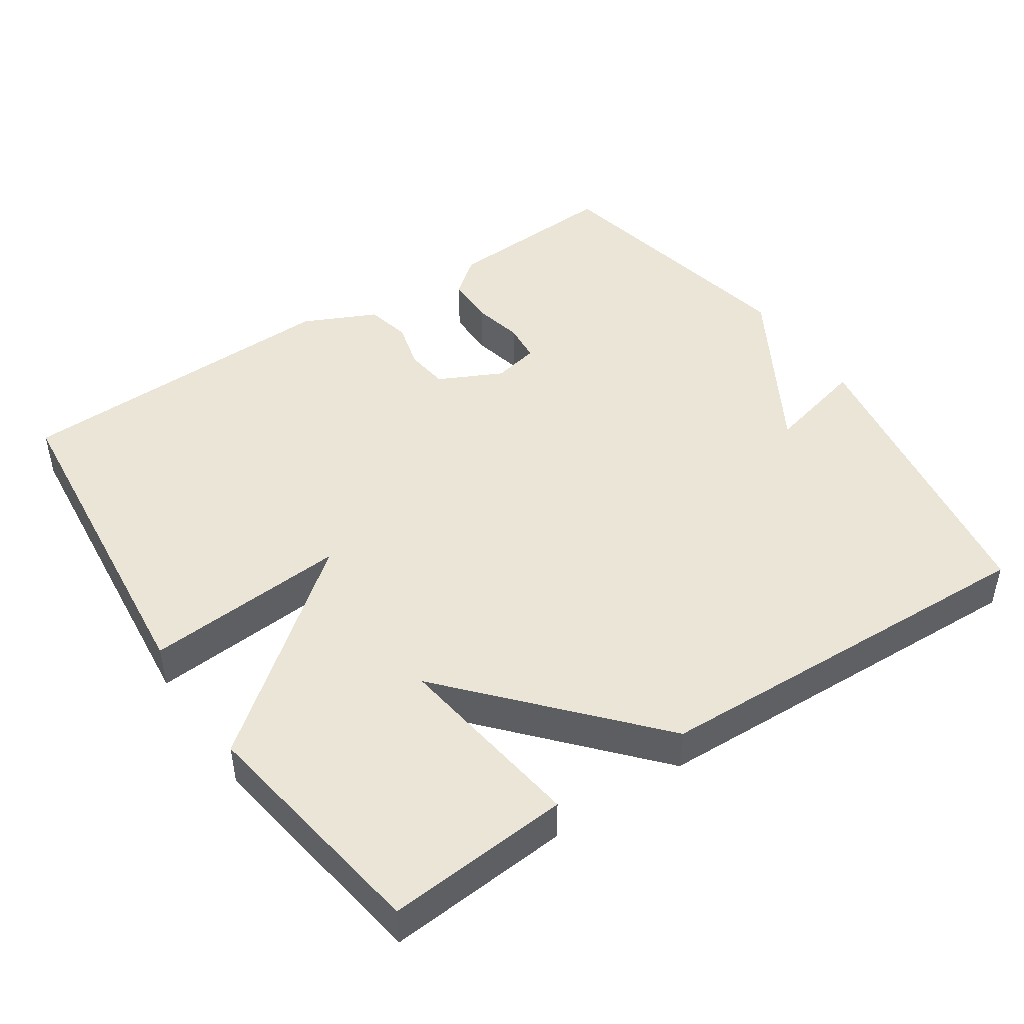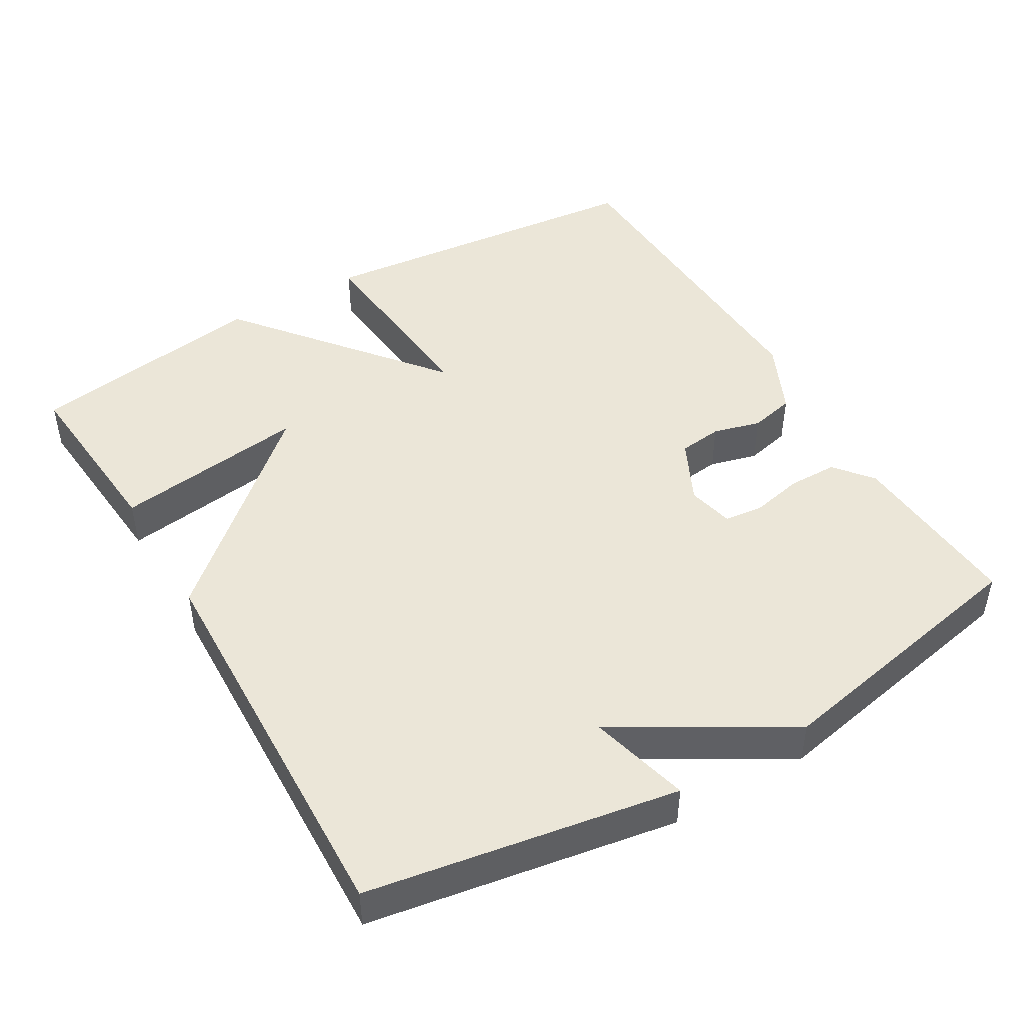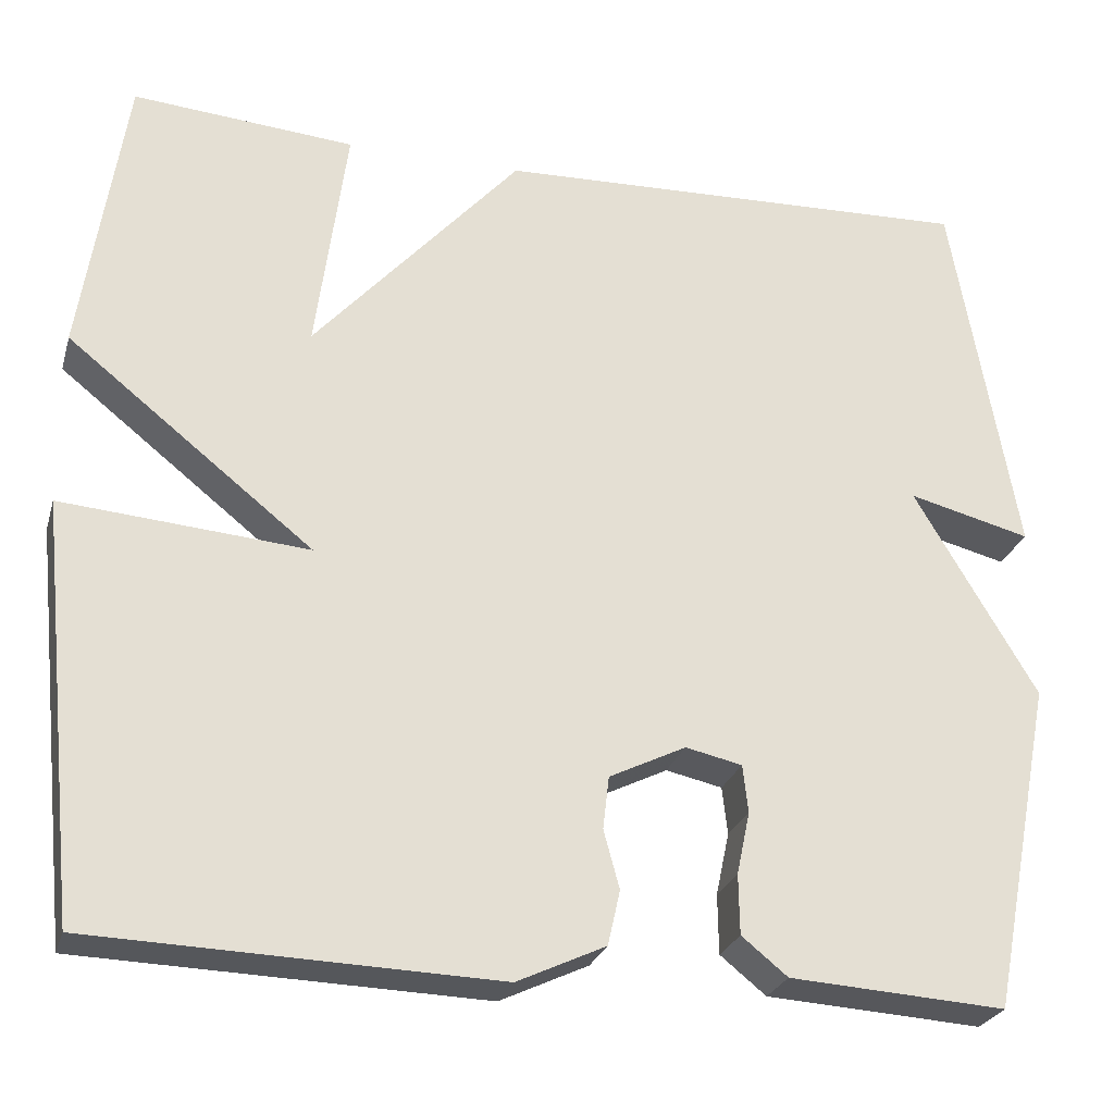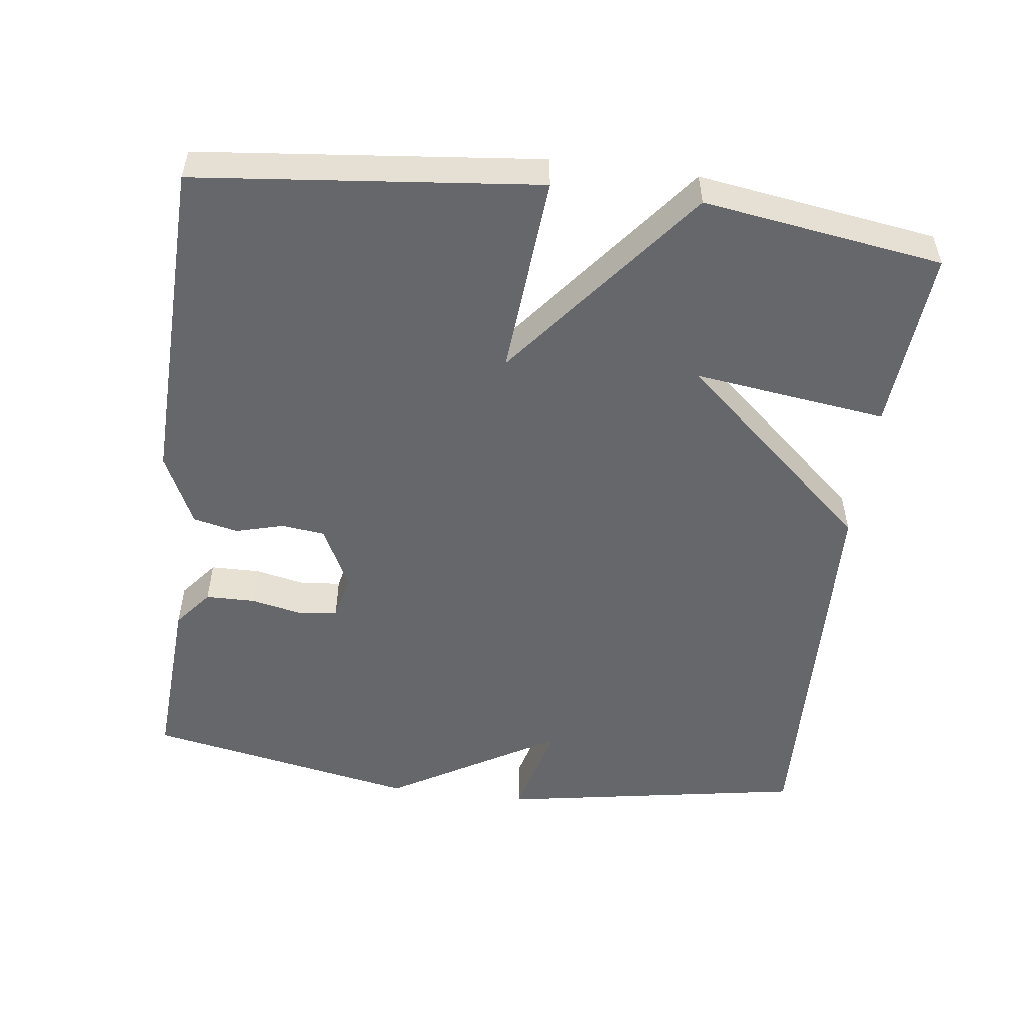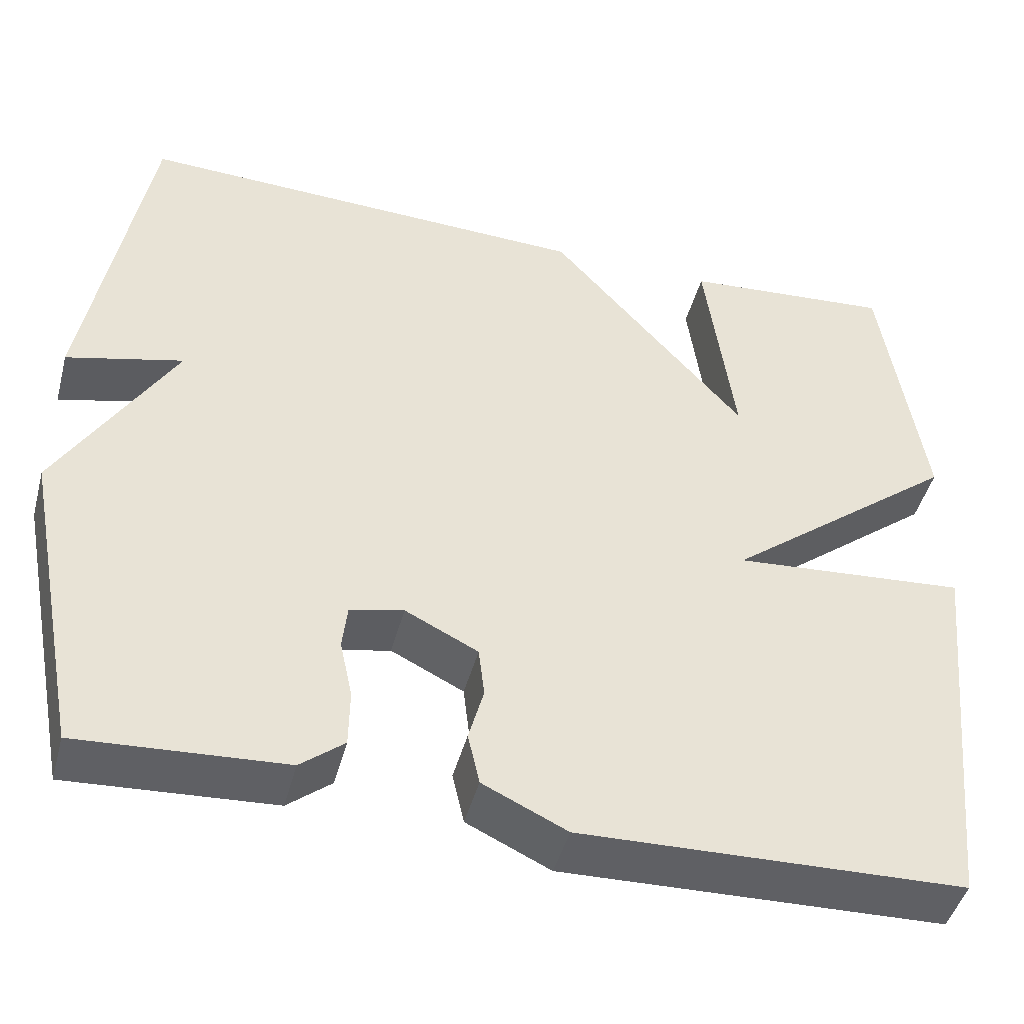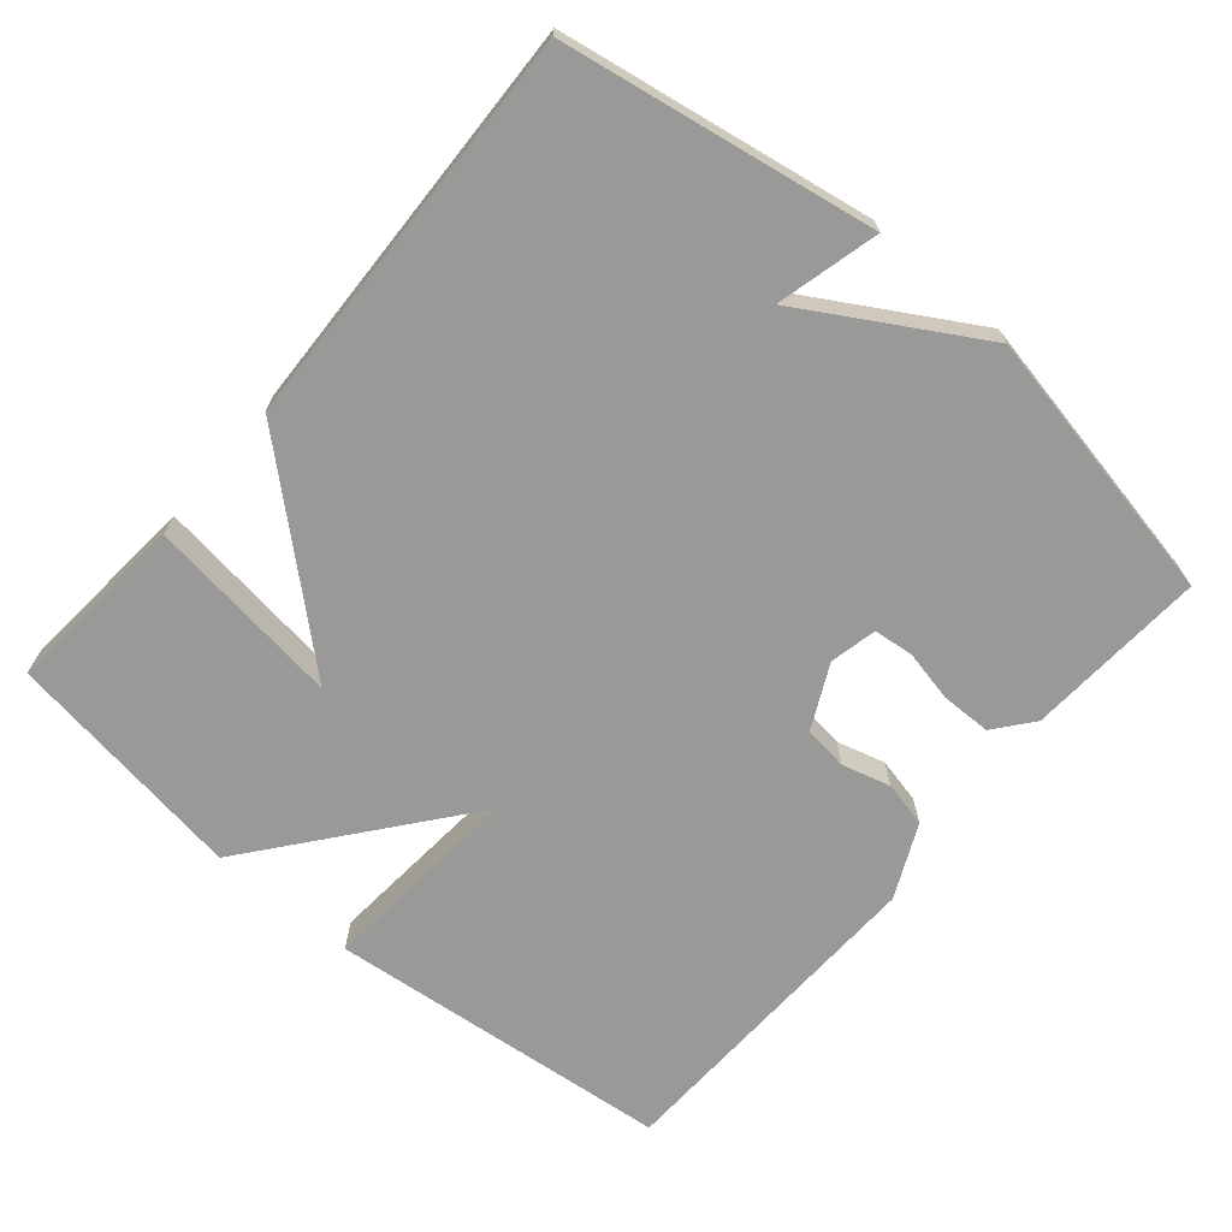
<metadata>
{"format":"obj","ext":"obj","renderer":"f3d","projection":"perspective","resolution":1024,"background":"white","views":[{"elev":46.0,"azim":-34.1,"up":"+Y"},{"elev":46.4,"azim":59.3,"up":"+Y"},{"elev":-26.2,"azim":-15.3,"up":"+Z"},{"elev":-52.2,"azim":-97.3,"up":"+Y"},{"elev":-45.6,"azim":165.2,"up":"+Z"},{"elev":-68.8,"azim":49.6,"up":"+Y"}]}
</metadata>
<code>
v -0.5 0.07 -0.5
v -0.549 0.07 -0.03
v -0.27 0.07 -0.052
v -0.549 0.07 0.17
v -0.5 0.07 0.5
v -0.248 0.07 0.48
v -0.283 0.07 0.214
v -0.048 0.07 0.48
v 0.5 0.07 0.5
v 0.573 0.07 0.076
v 0.434 0.07 0.111
v 0.573 0.07 -0.124
v 0.5 0.07 -0.5
v 0.255 0.07 -0.485
v 0.203 0.07 -0.443
v 0.202 0.07 -0.375
v 0.217 0.07 -0.304
v 0.211 0.07 -0.25
v 0.147 0.07 -0.236
v 0.06 0.07 -0.279
v 0.053 0.07 -0.339
v 0.071 0.07 -0.405
v 0.057 0.07 -0.467
v -0.043 0.07 -0.514
v -0.5 0 -0.5
v -0.549 0 -0.03
v -0.27 0 -0.052
v -0.549 0 0.17
v -0.5 0 0.5
v -0.248 0 0.48
v -0.283 0 0.214
v -0.048 0 0.48
v 0.5 0 0.5
v 0.573 0 0.076
v 0.434 0 0.111
v 0.573 0 -0.124
v 0.5 0 -0.5
v 0.255 0 -0.485
v 0.203 0 -0.443
v 0.202 0 -0.375
v 0.217 0 -0.304
v 0.211 0 -0.25
v 0.147 0 -0.236
v 0.06 0 -0.279
v 0.053 0 -0.339
v 0.071 0 -0.405
v 0.057 0 -0.467
v -0.043 0 -0.514
f 1 2 3
f 24 1 3
f 23 24 3
f 22 23 3
f 21 22 3
f 20 21 3
f 19 20 3 4
f 18 19 4
f 15 16 17
f 14 15 17
f 13 14 17
f 12 13 17
f 11 12 17
f 11 17 18
f 8 9 10 11
f 7 8 11 18
f 4 5 6 7
f 4 7 18
f 27 26 25
f 27 25 48
f 27 48 47
f 27 47 46
f 27 46 45
f 27 45 44
f 28 27 44 43
f 28 43 42
f 41 40 39
f 41 39 38
f 41 38 37
f 41 37 36
f 41 36 35
f 42 41 35
f 35 34 33 32
f 42 35 32 31
f 31 30 29 28
f 42 31 28
f 1 25 26 2
f 2 26 27 3
f 3 27 28 4
f 4 28 29 5
f 5 29 30 6
f 6 30 31 7
f 7 31 32 8
f 8 32 33 9
f 9 33 34 10
f 10 34 35 11
f 11 35 36 12
f 12 36 37 13
f 13 37 38 14
f 14 38 39 15
f 15 39 40 16
f 16 40 41 17
f 17 41 42 18
f 18 42 43 19
f 19 43 44 20
f 20 44 45 21
f 21 45 46 22
f 22 46 47 23
f 23 47 48 24
f 24 48 25 1

</code>
